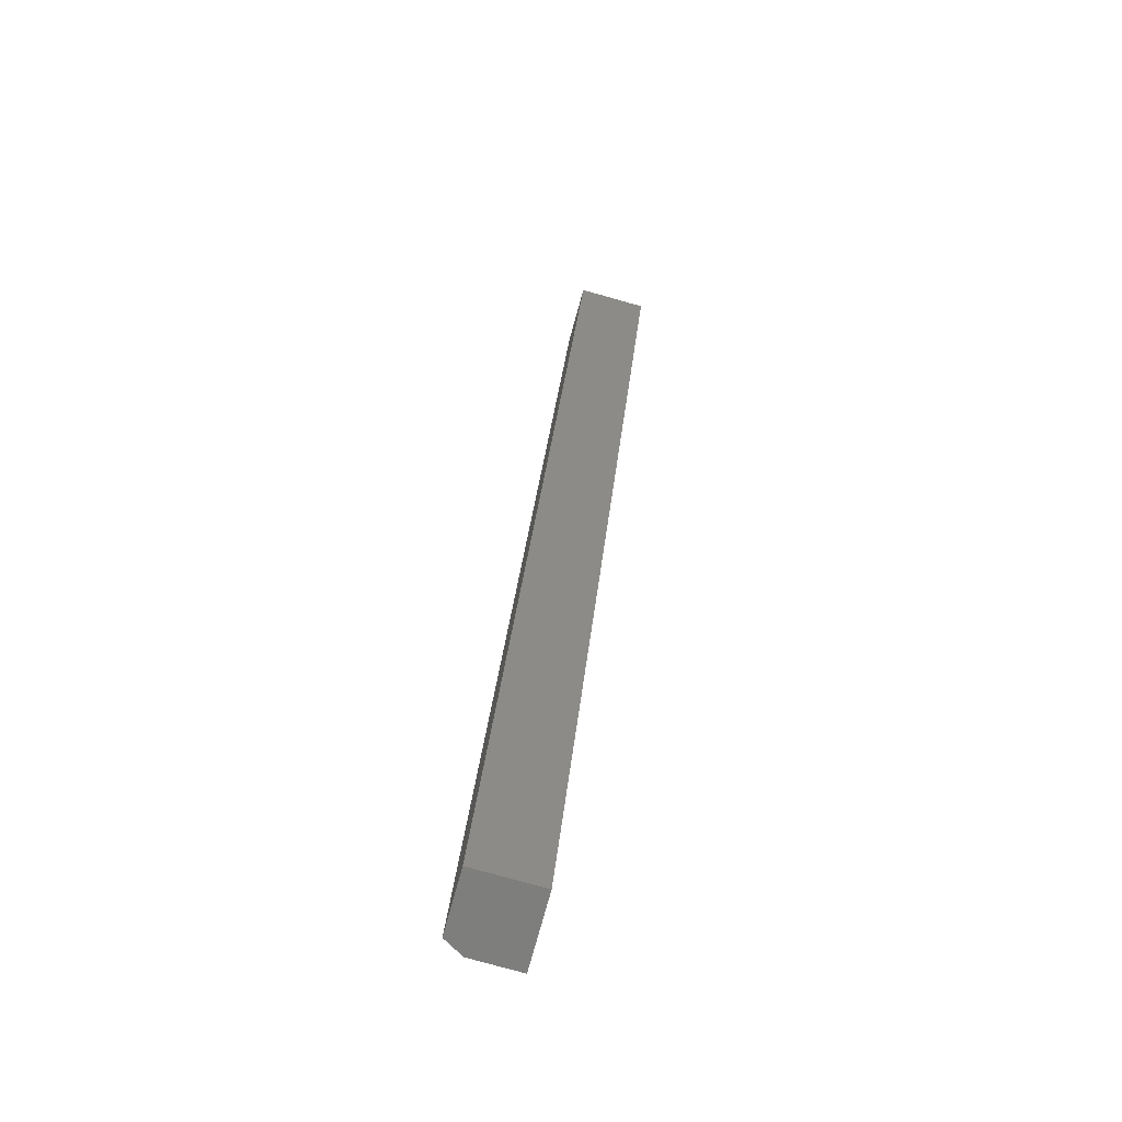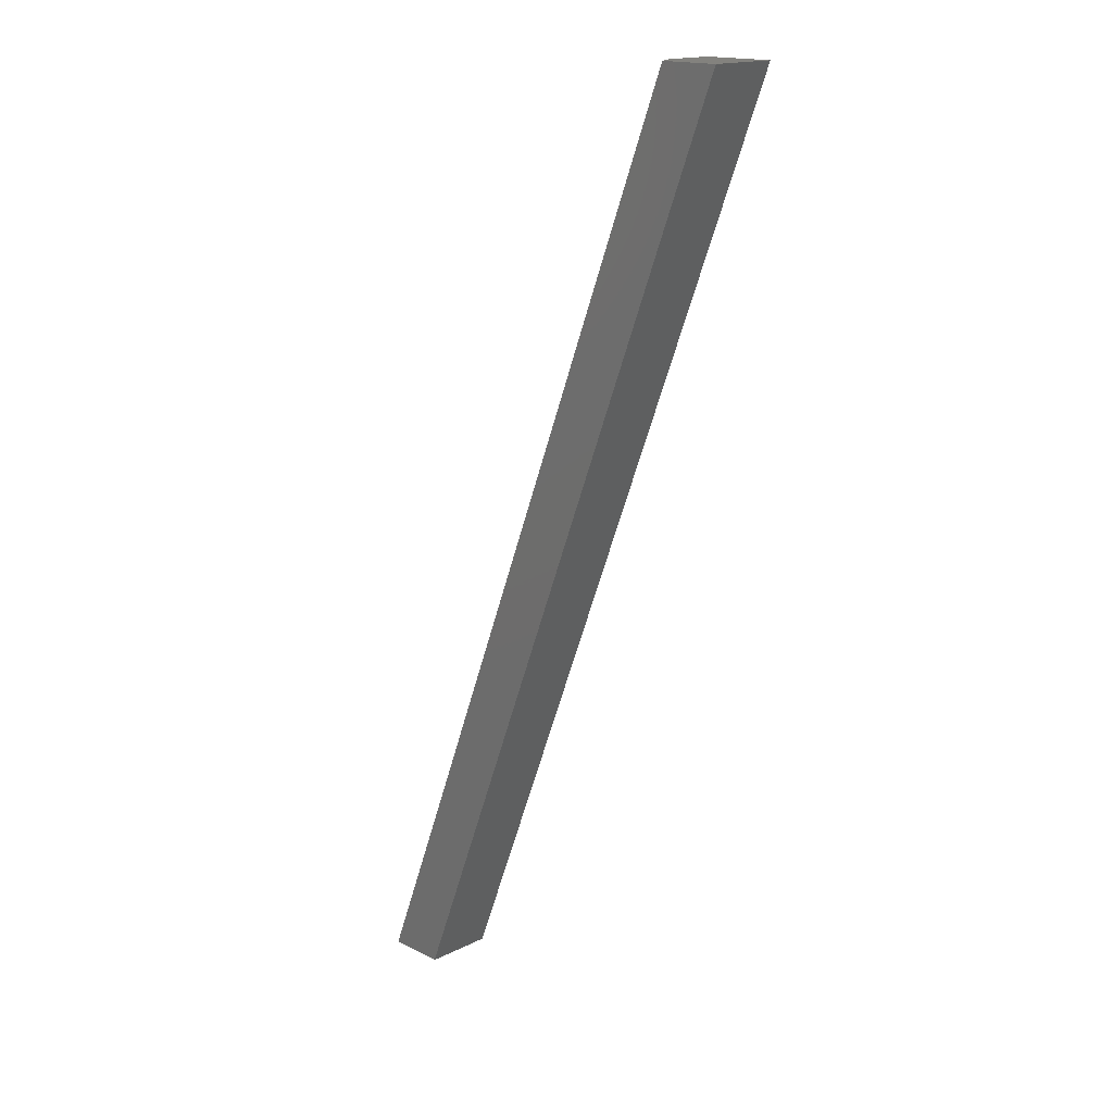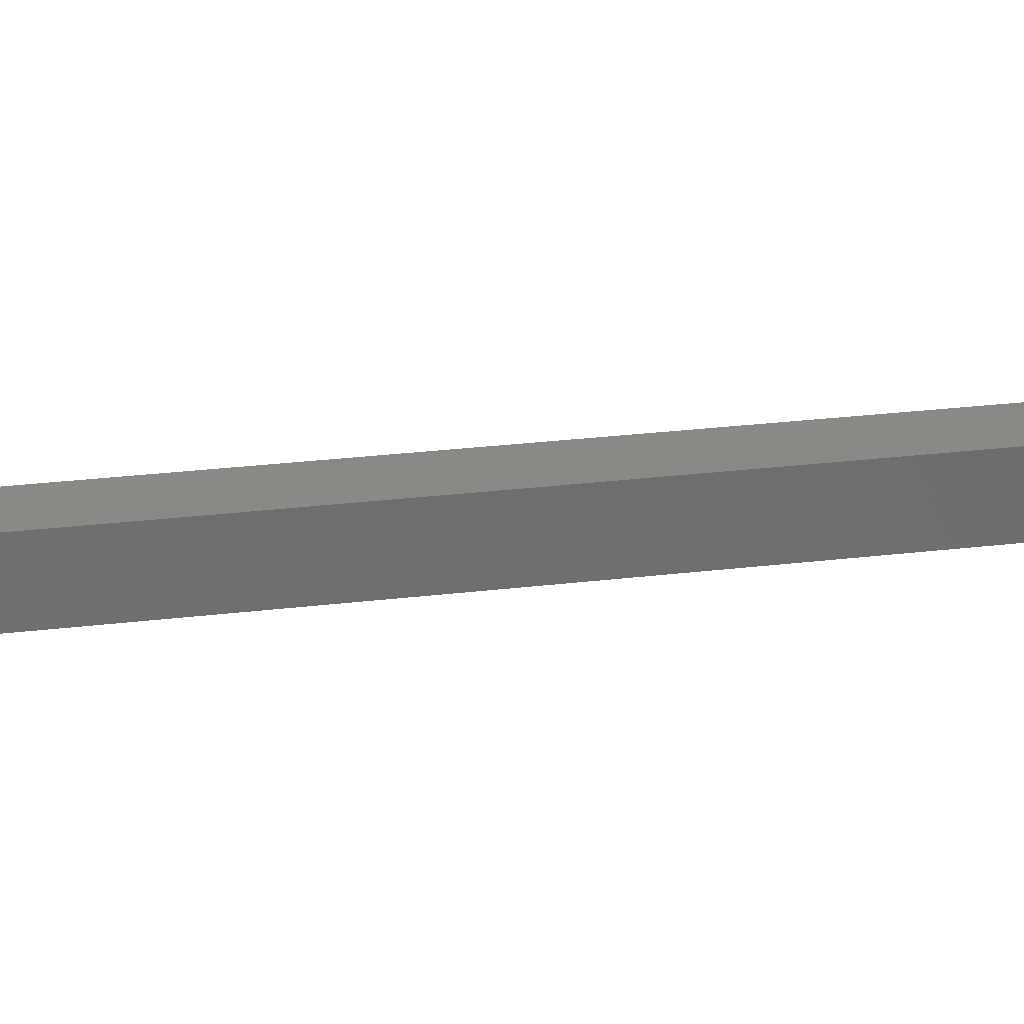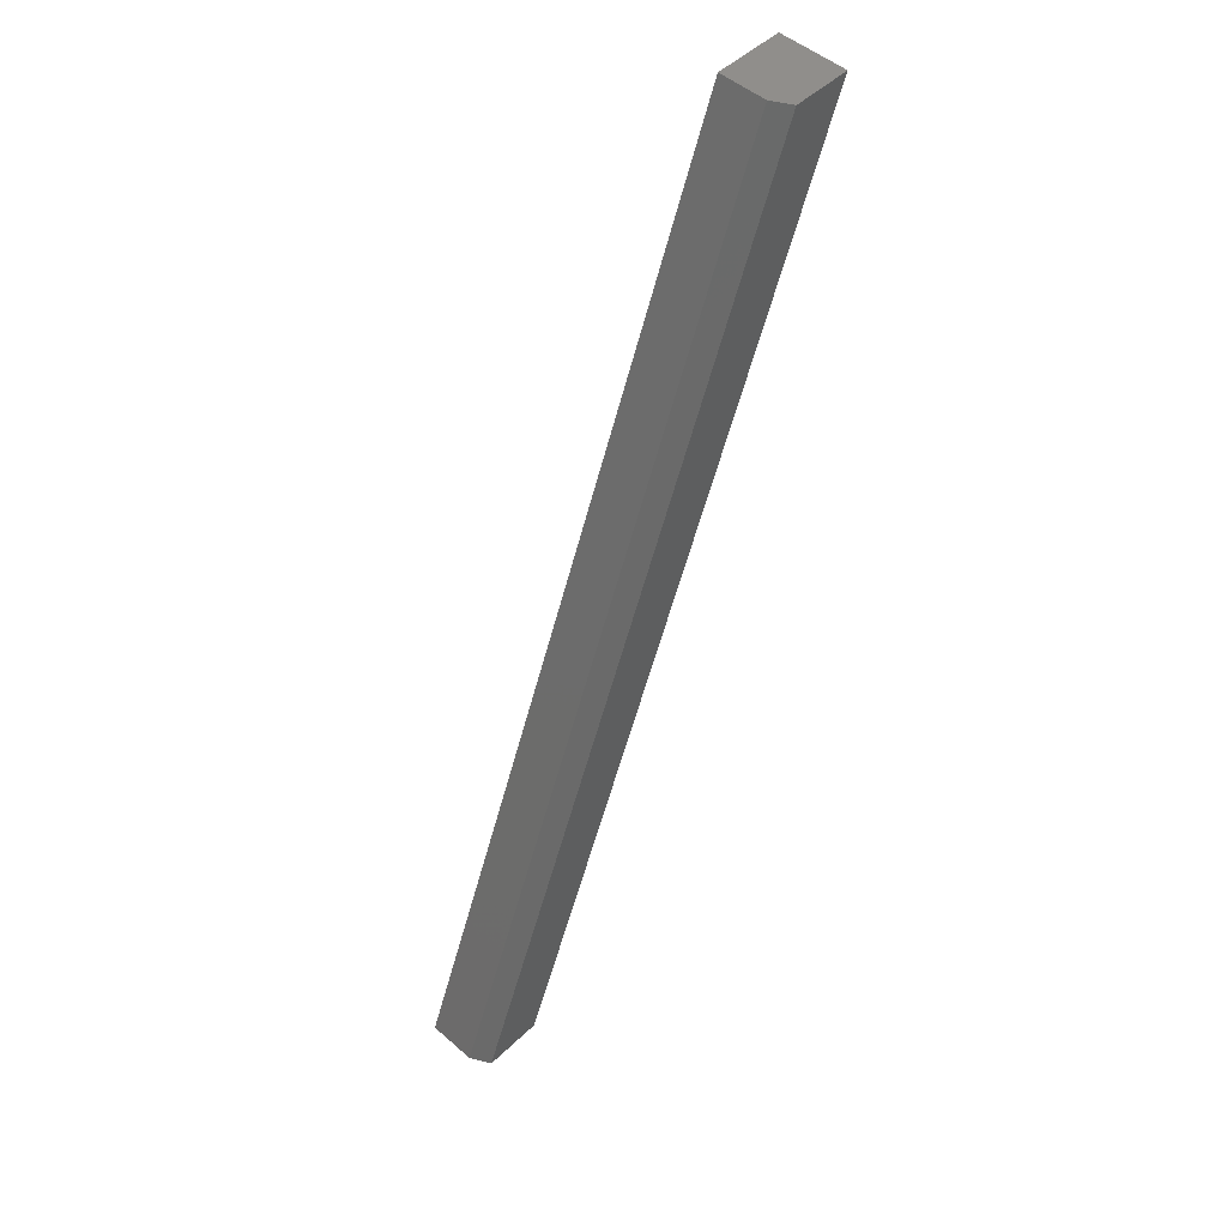
<metadata>
{"format":"stl","ext":"stl","renderer":"f3d","projection":"perspective","resolution":1024,"background":"white","views":[{"elev":-78.3,"azim":-105.6,"up":"+Z"},{"elev":16.9,"azim":-134.7,"up":"+Z"},{"elev":29.9,"azim":-121.0,"up":"+Y"},{"elev":49.5,"azim":133.8,"up":"+Z"}]}
</metadata>
<code>
# stl→obj: 10 verts, 16 faces
v 0.2921 0 -0.75
v 0 0 0
v 0.339 0 -0.75
v 0.04688 0 -2.871e-18
v 0 -0.05469 0
v 0.05526 -0.05469 5.213e-17
v 0.05526 -0.01562 3.331e-16
v 0.3474 -0.05469 -0.75
v 0.3474 -0.01562 -0.75
v 0.2921 -0.05469 -0.75
f 1 2 3
f 3 2 4
f 5 6 2
f 2 6 7
f 2 7 4
f 8 9 6
f 6 9 7
f 8 10 9
f 9 10 1
f 9 1 3
f 9 3 7
f 7 3 4
f 10 8 5
f 5 8 6
f 5 2 10
f 10 2 1

</code>
